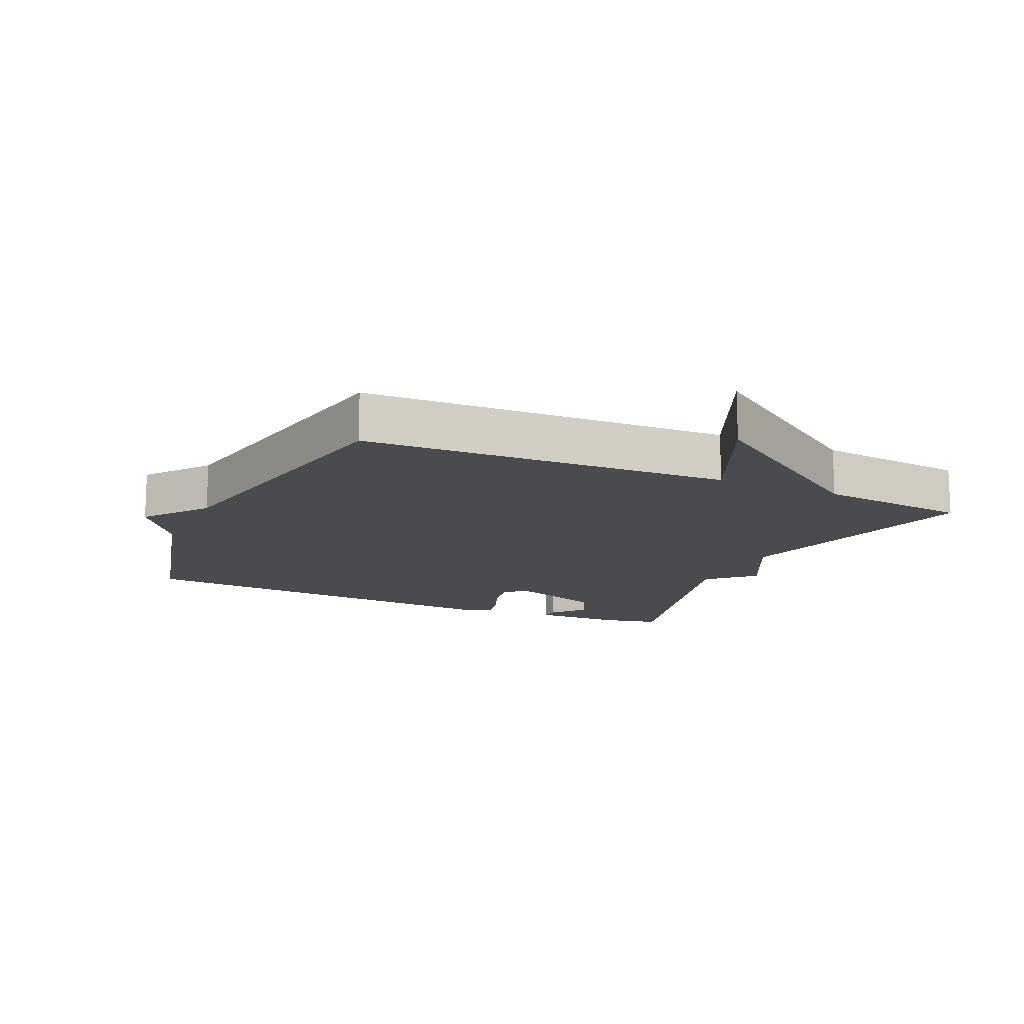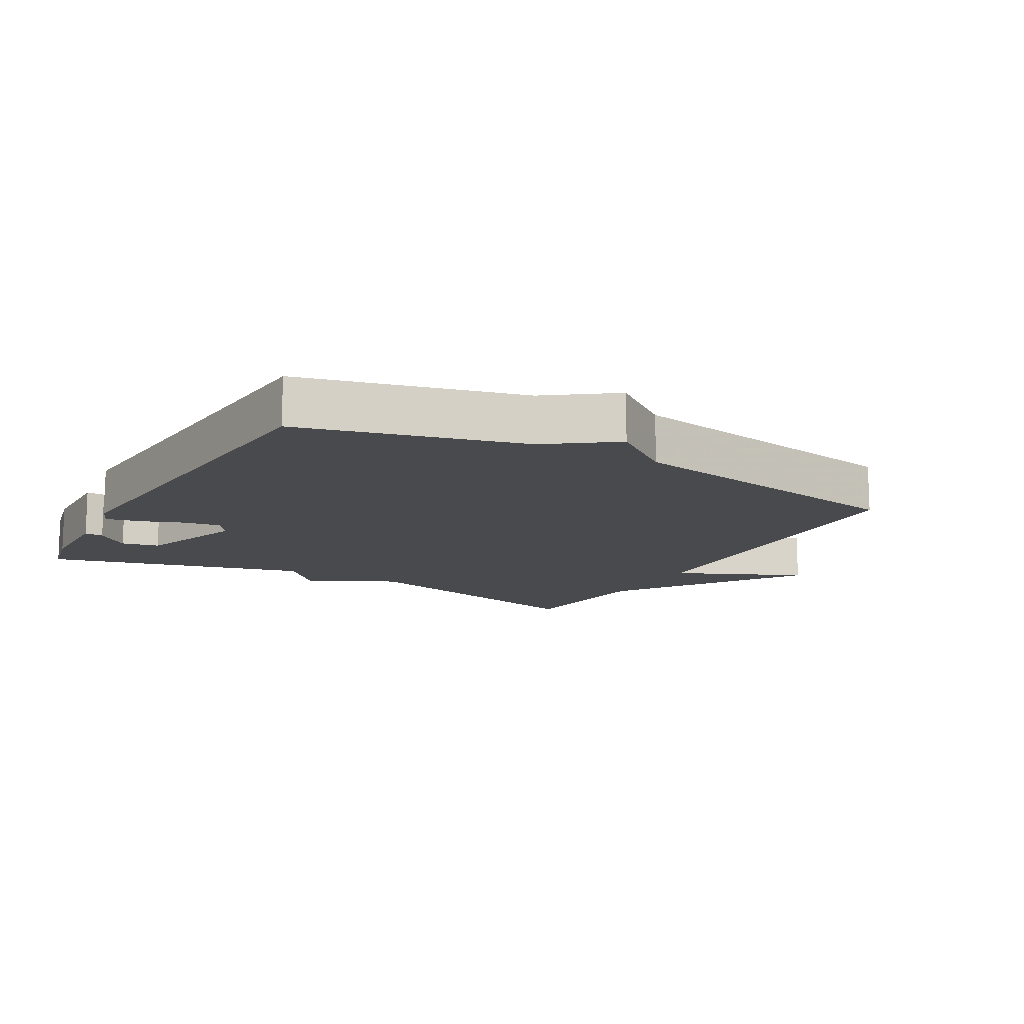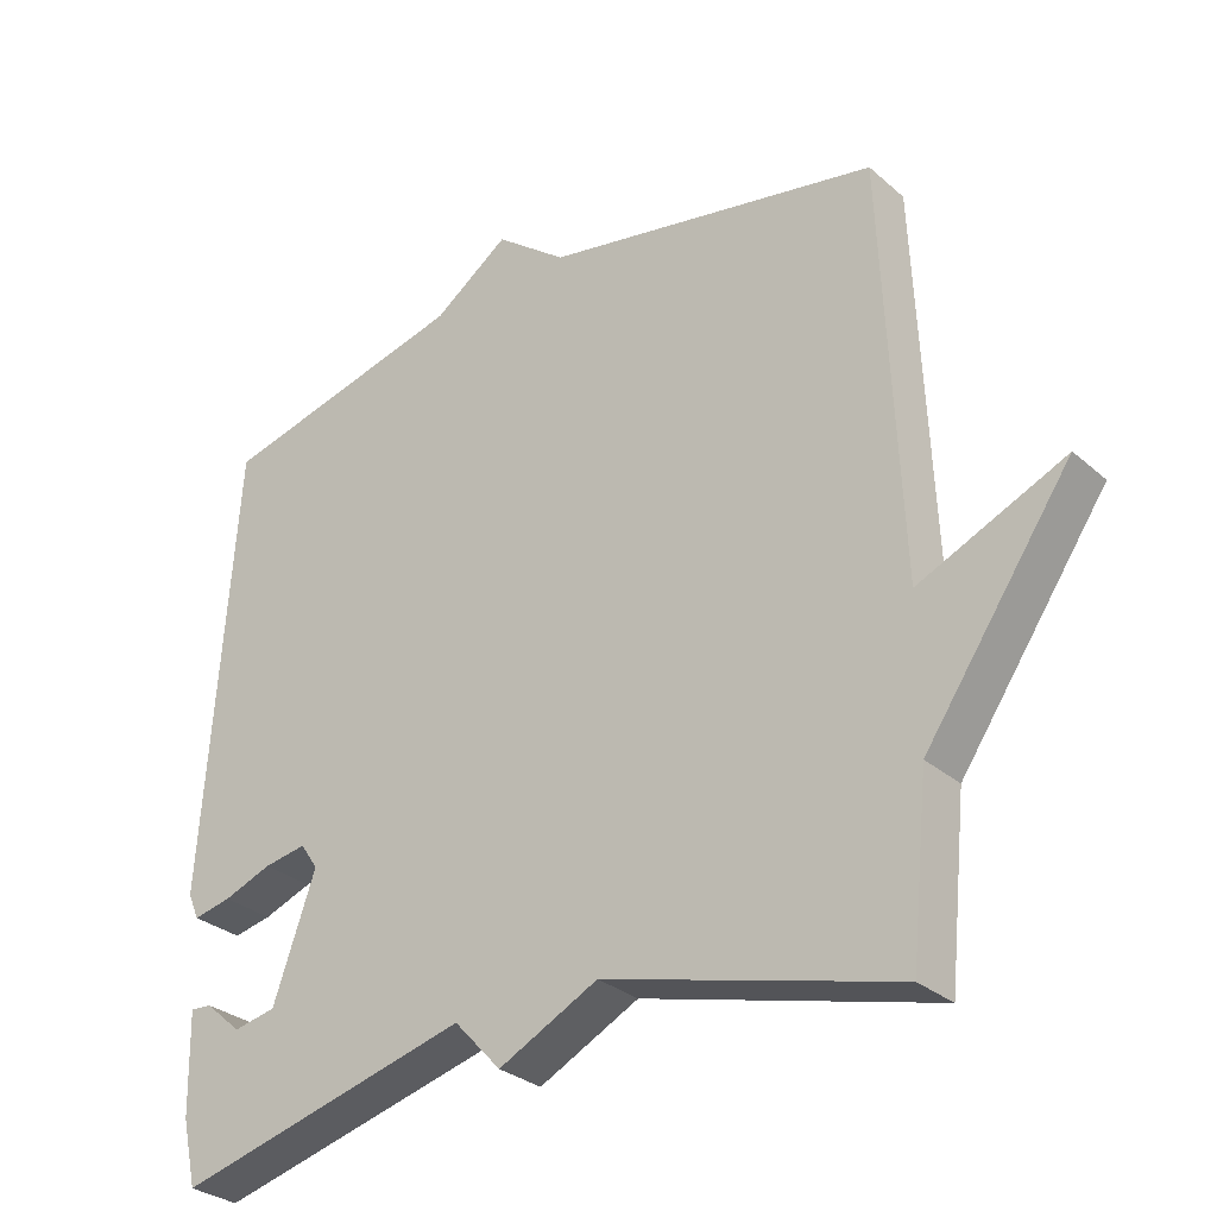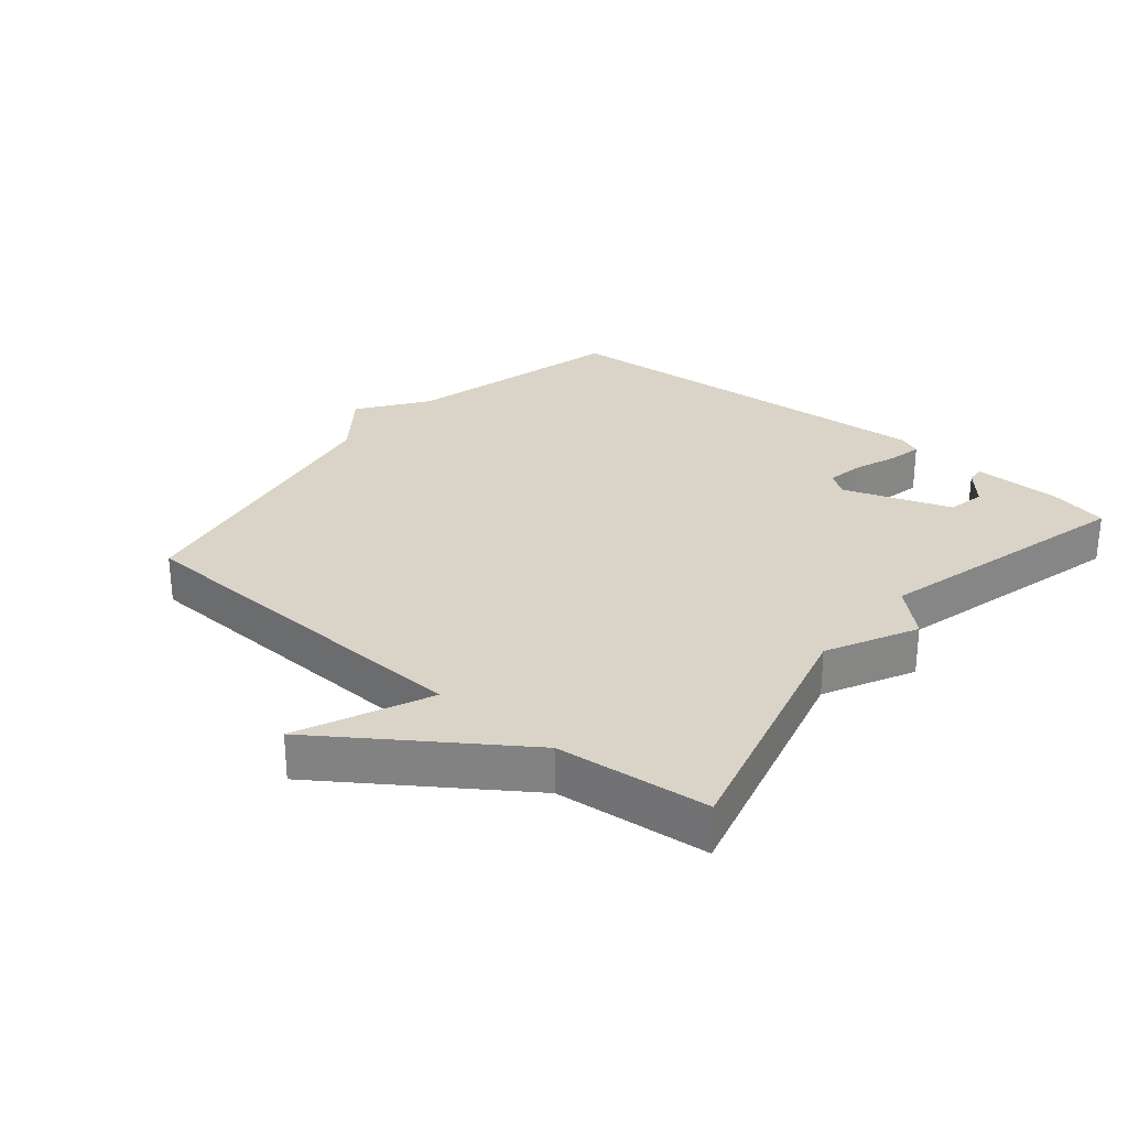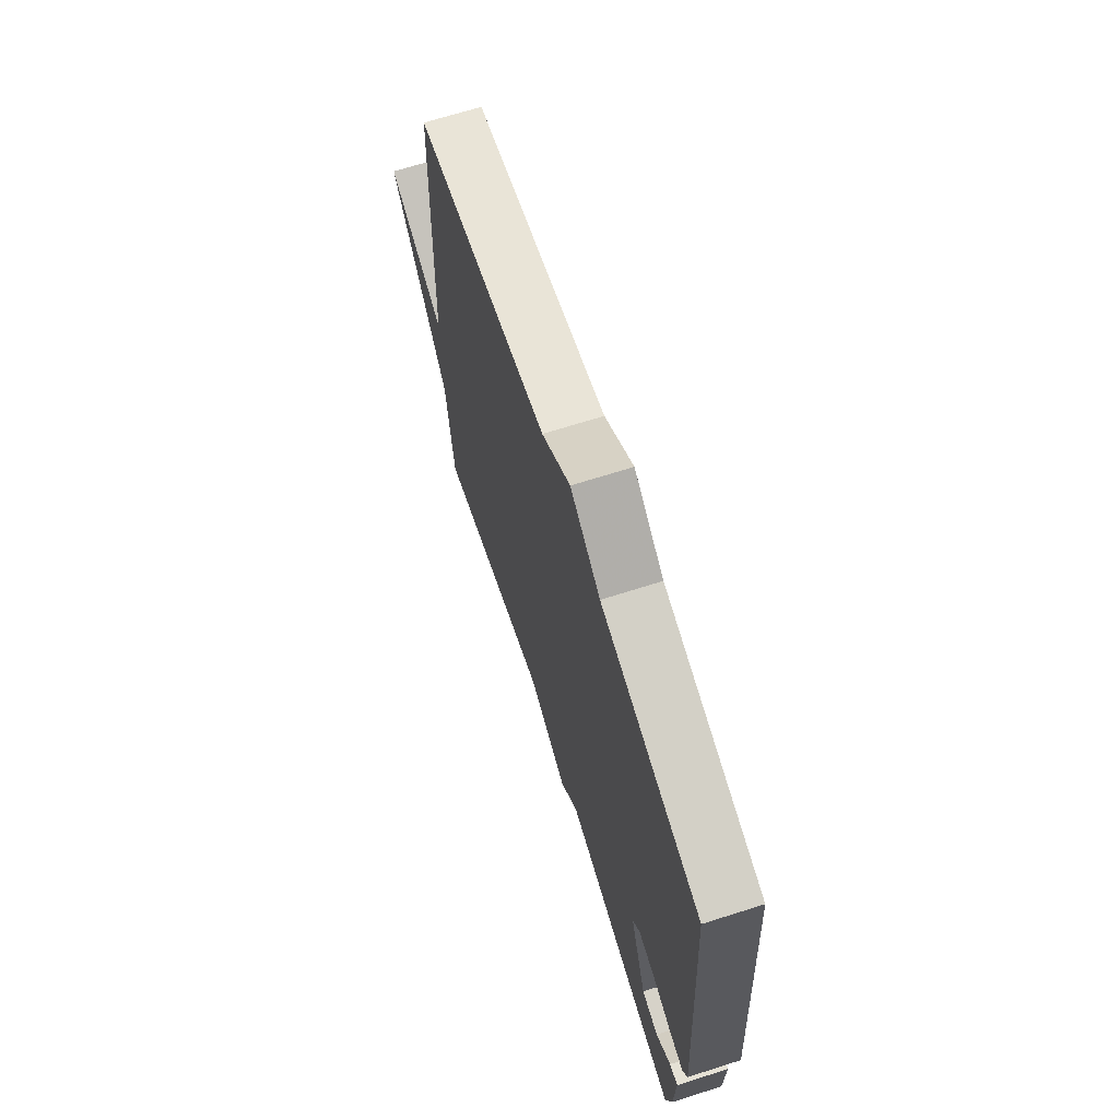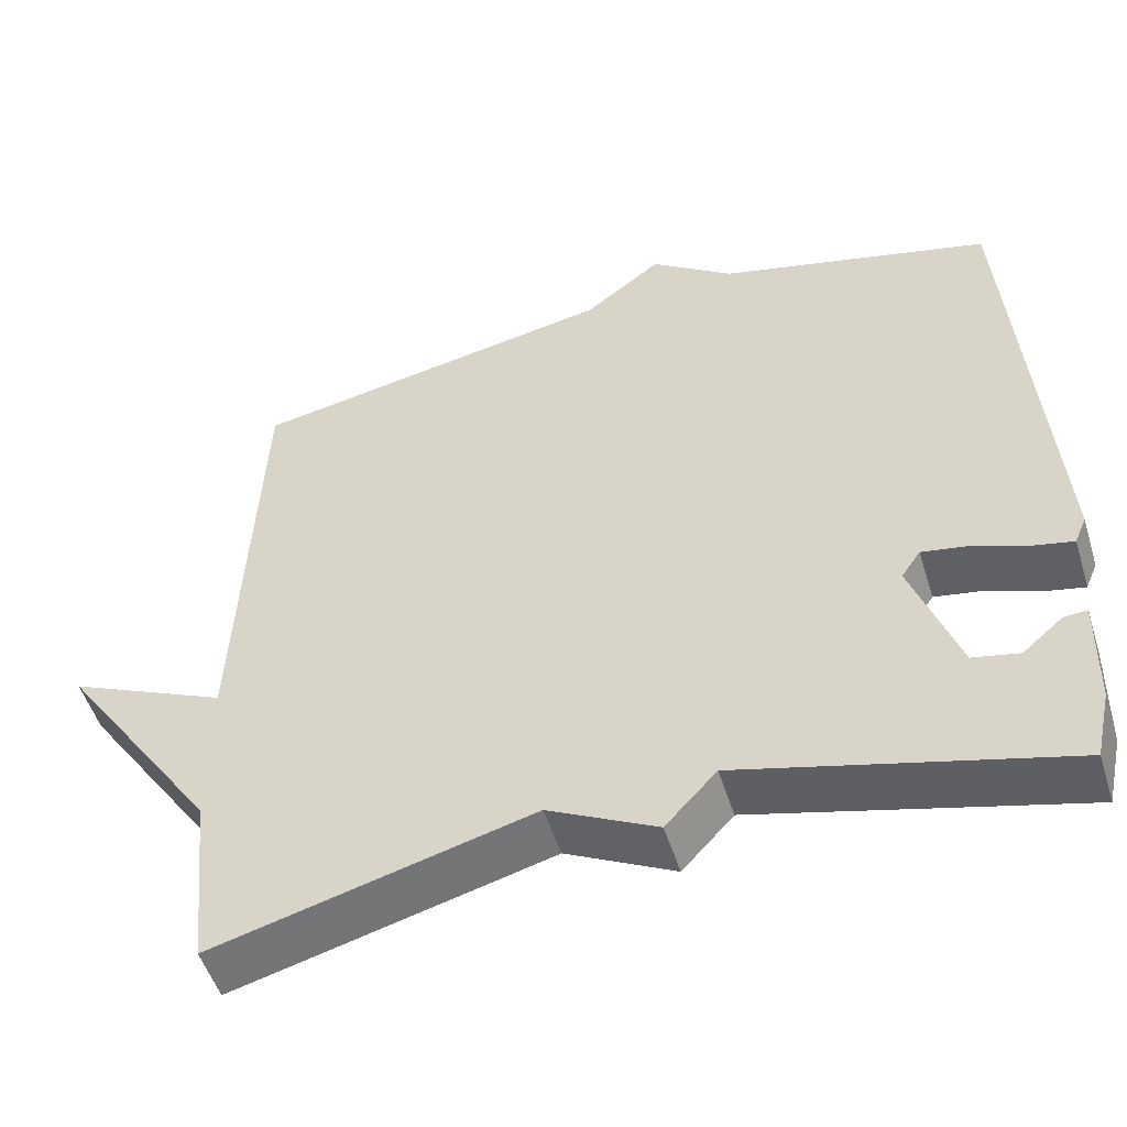
<metadata>
{"format":"obj","ext":"obj","renderer":"f3d","projection":"perspective","resolution":1024,"background":"white","views":[{"elev":-14.1,"azim":65.6,"up":"+Y"},{"elev":-13.1,"azim":-29.4,"up":"+Y"},{"elev":-29.8,"azim":38.6,"up":"+Z"},{"elev":28.6,"azim":129.8,"up":"+Y"},{"elev":68.2,"azim":-107.7,"up":"+Z"},{"elev":-51.6,"azim":-162.8,"up":"+Z"}]}
</metadata>
<code>
v 0.5 0.07 -0.5
v 0.103 0.07 -0.395
v -0.033 0.07 -0.464
v -0.097 0.07 -0.395
v -0.5 0.07 -0.5
v -0.52 0.07 -0.411
v -0.523 0.07 -0.273
v -0.494 0.07 -0.275
v -0.444 0.07 -0.318
v -0.386 0.07 -0.306
v -0.328 0.07 -0.141
v -0.352 0.07 -0.106
v -0.41 0.07 -0.116
v -0.476 0.07 -0.141
v -0.528 0.07 -0.152
v -0.543 0.07 -0.117
v -0.5 0.07 0.5
v -0.159 0.07 0.586
v -0.056 0.07 0.66
v 0.041 0.07 0.586
v 0.5 0.07 0.5
v 0.524 0.07 -0.066
v 0.723 0.07 0.023
v 0.524 0.07 -0.266
v 0.5 0 -0.5
v 0.103 0 -0.395
v -0.033 0 -0.464
v -0.097 0 -0.395
v -0.5 0 -0.5
v -0.52 0 -0.411
v -0.523 0 -0.273
v -0.494 0 -0.275
v -0.444 0 -0.318
v -0.386 0 -0.306
v -0.328 0 -0.141
v -0.352 0 -0.106
v -0.41 0 -0.116
v -0.476 0 -0.141
v -0.528 0 -0.152
v -0.543 0 -0.117
v -0.5 0 0.5
v -0.159 0 0.586
v -0.056 0 0.66
v 0.041 0 0.586
v 0.5 0 0.5
v 0.524 0 -0.066
v 0.723 0 0.023
v 0.524 0 -0.266
f 22 23 24
f 24 1 2
f 22 24 2
f 21 22 2
f 20 21 2
f 2 3 4
f 20 2 4
f 19 20 4
f 18 19 4
f 16 17 18
f 15 16 18
f 14 15 18
f 13 14 18
f 12 13 18
f 11 12 18 4
f 10 11 4
f 4 5 6
f 10 4 6
f 9 10 6
f 6 7 8 9
f 48 47 46
f 26 25 48
f 26 48 46
f 26 46 45
f 26 45 44
f 28 27 26
f 28 26 44
f 28 44 43
f 28 43 42
f 42 41 40
f 42 40 39
f 42 39 38
f 42 38 37
f 42 37 36
f 28 42 36 35
f 28 35 34
f 30 29 28
f 30 28 34
f 30 34 33
f 33 32 31 30
f 1 25 26 2
f 2 26 27 3
f 3 27 28 4
f 4 28 29 5
f 5 29 30 6
f 6 30 31 7
f 7 31 32 8
f 8 32 33 9
f 9 33 34 10
f 10 34 35 11
f 11 35 36 12
f 12 36 37 13
f 13 37 38 14
f 14 38 39 15
f 15 39 40 16
f 16 40 41 17
f 17 41 42 18
f 18 42 43 19
f 19 43 44 20
f 20 44 45 21
f 21 45 46 22
f 22 46 47 23
f 23 47 48 24
f 24 48 25 1

</code>
